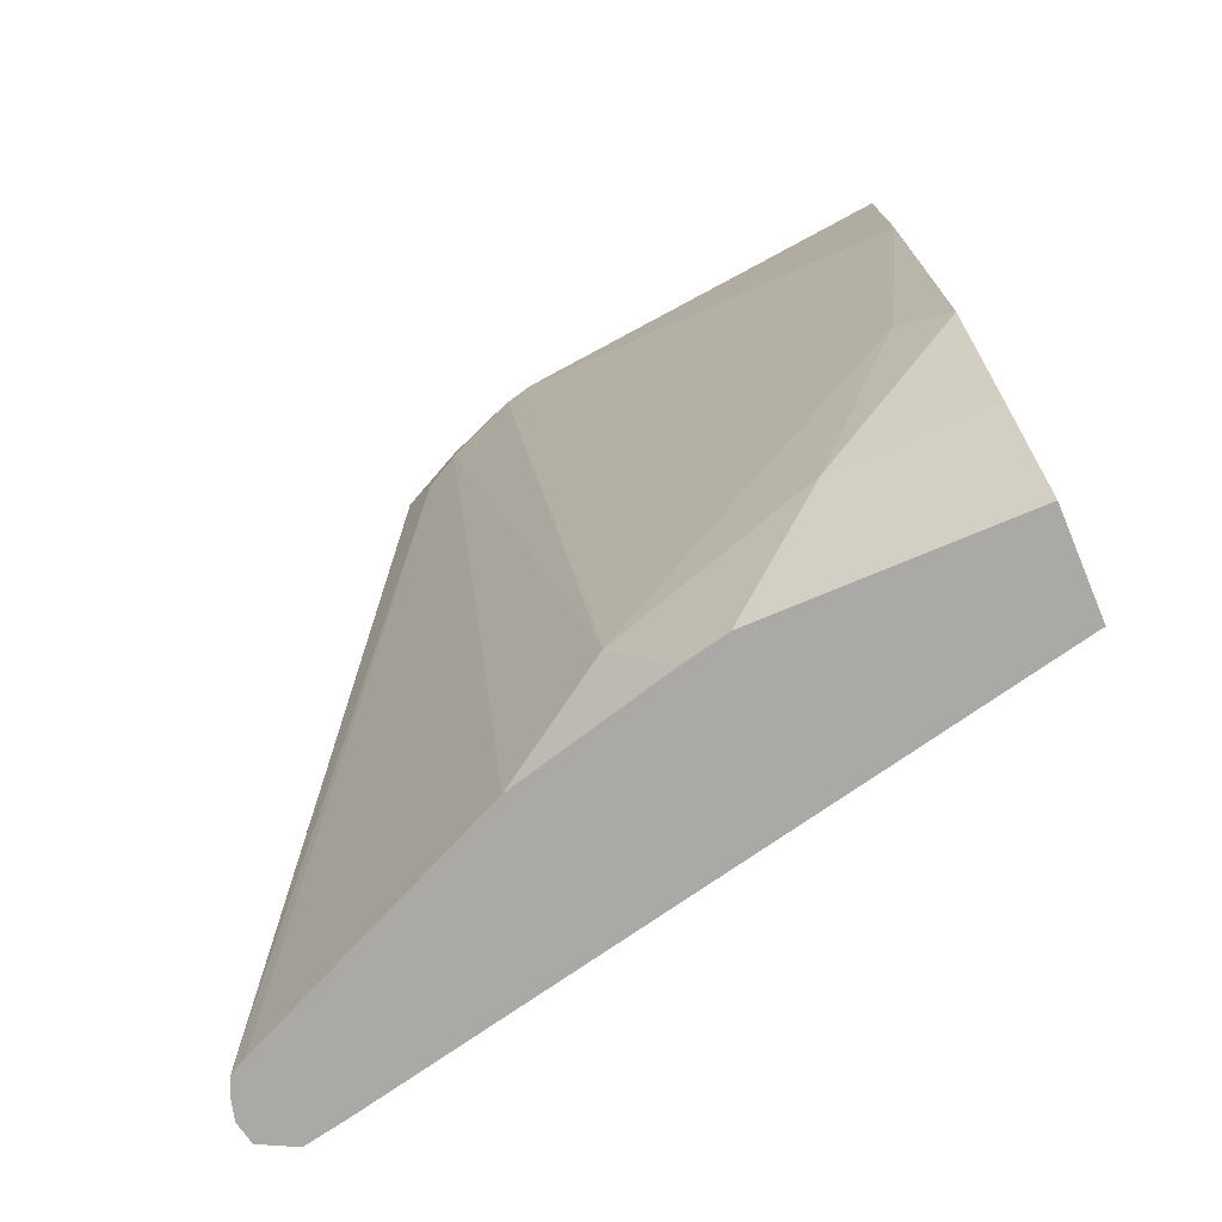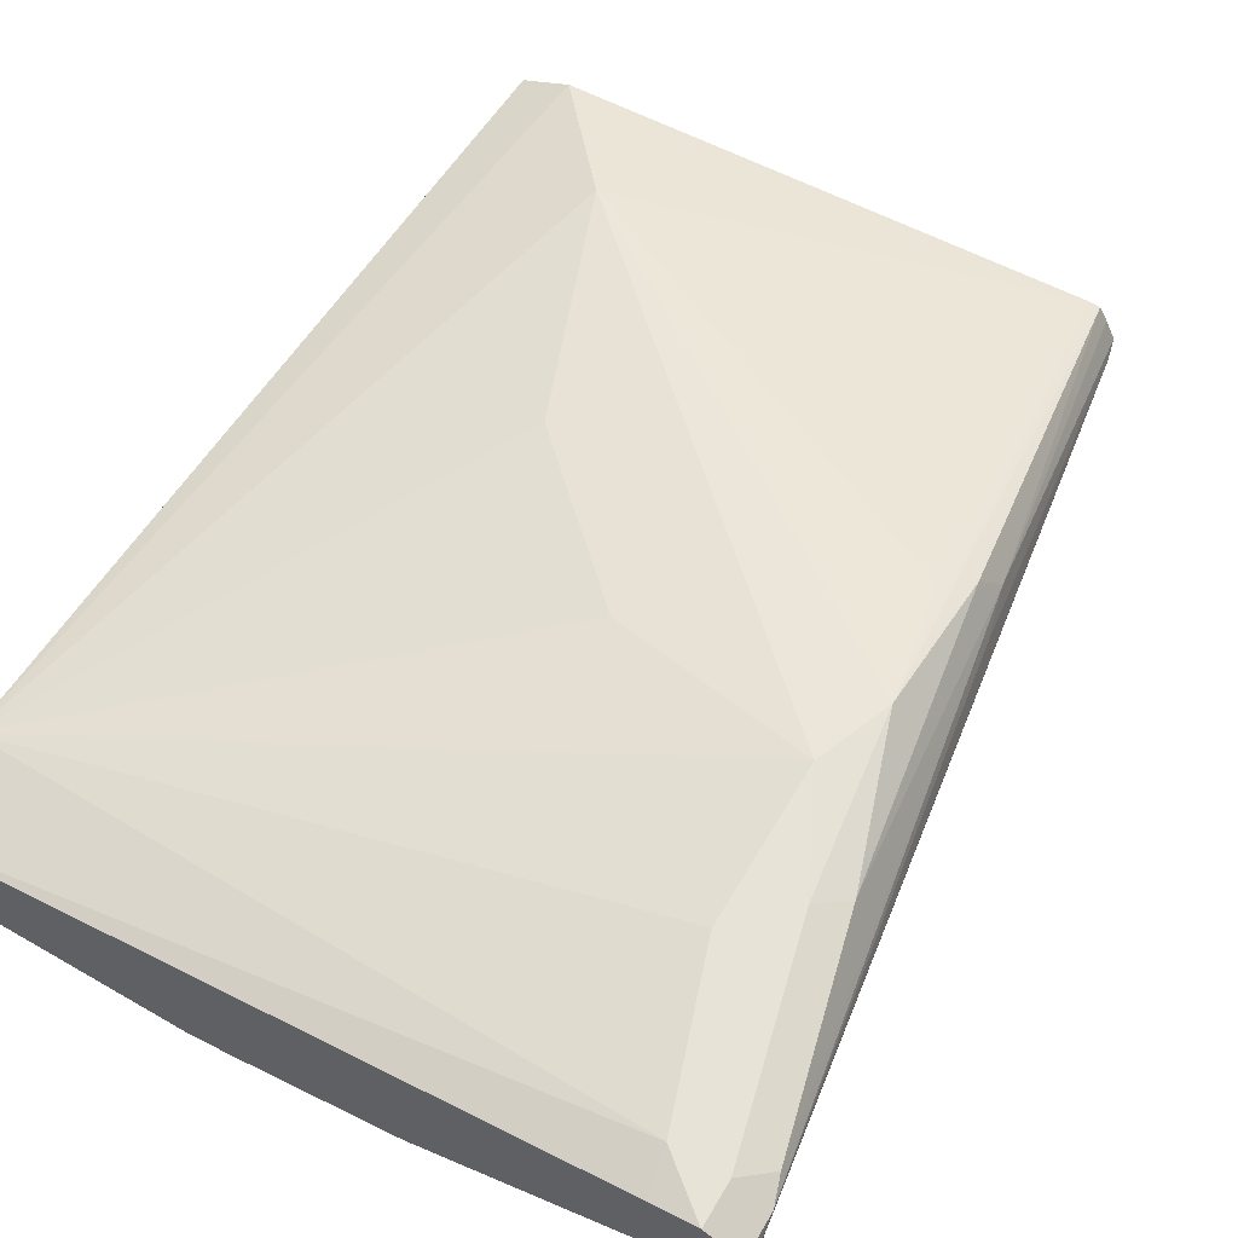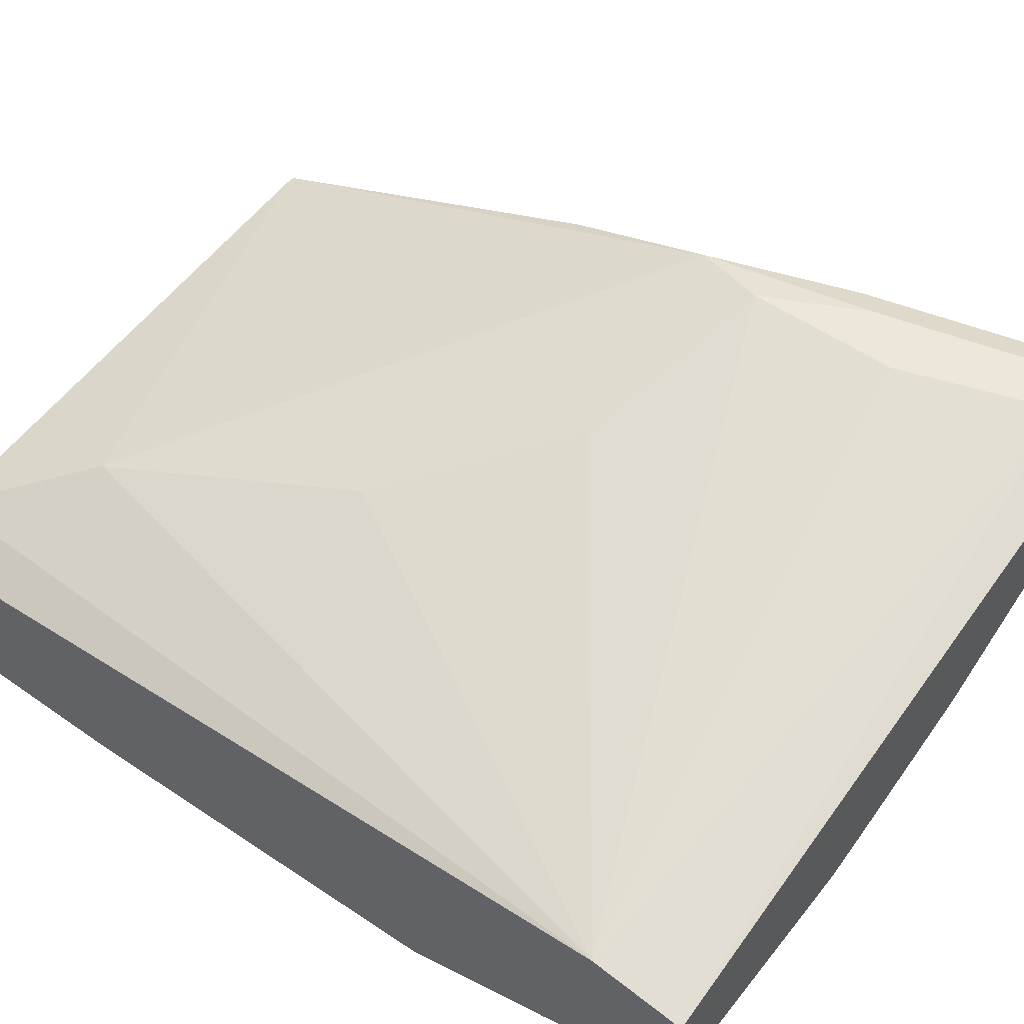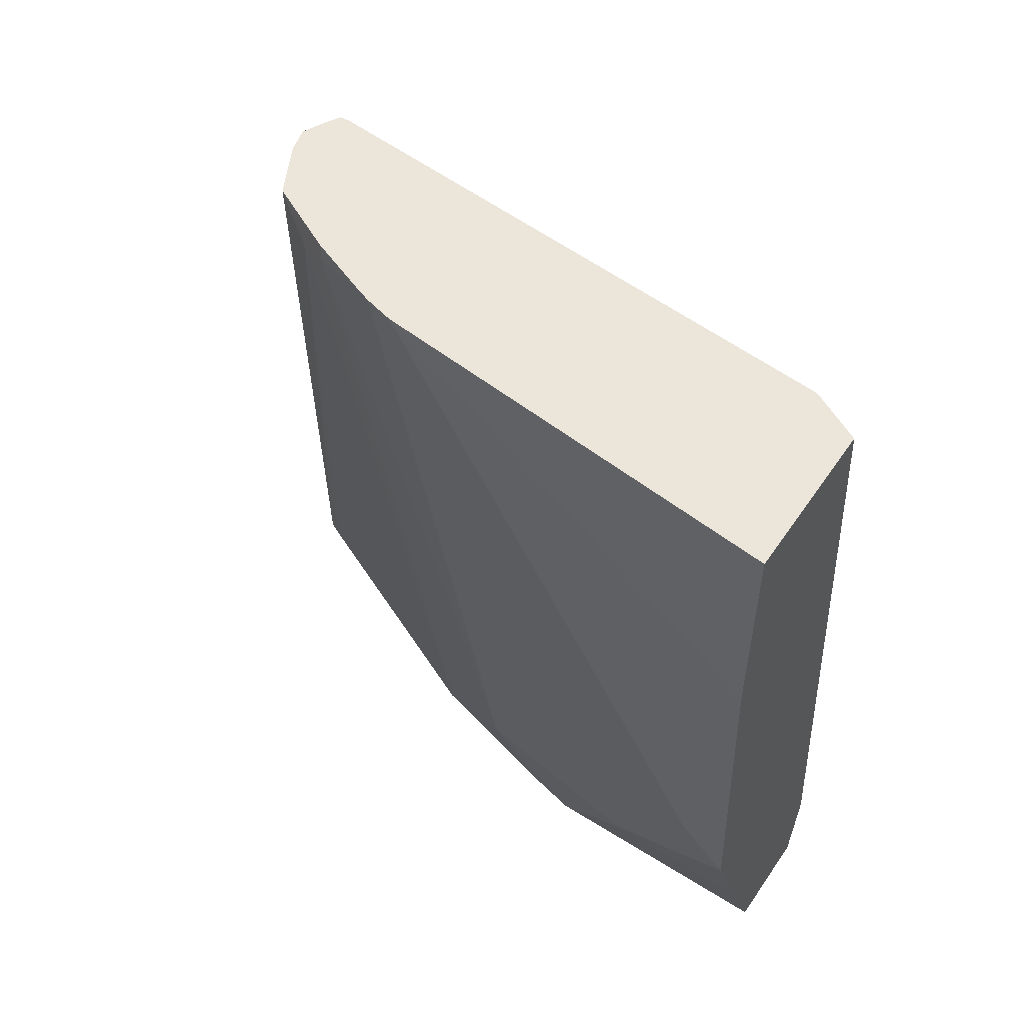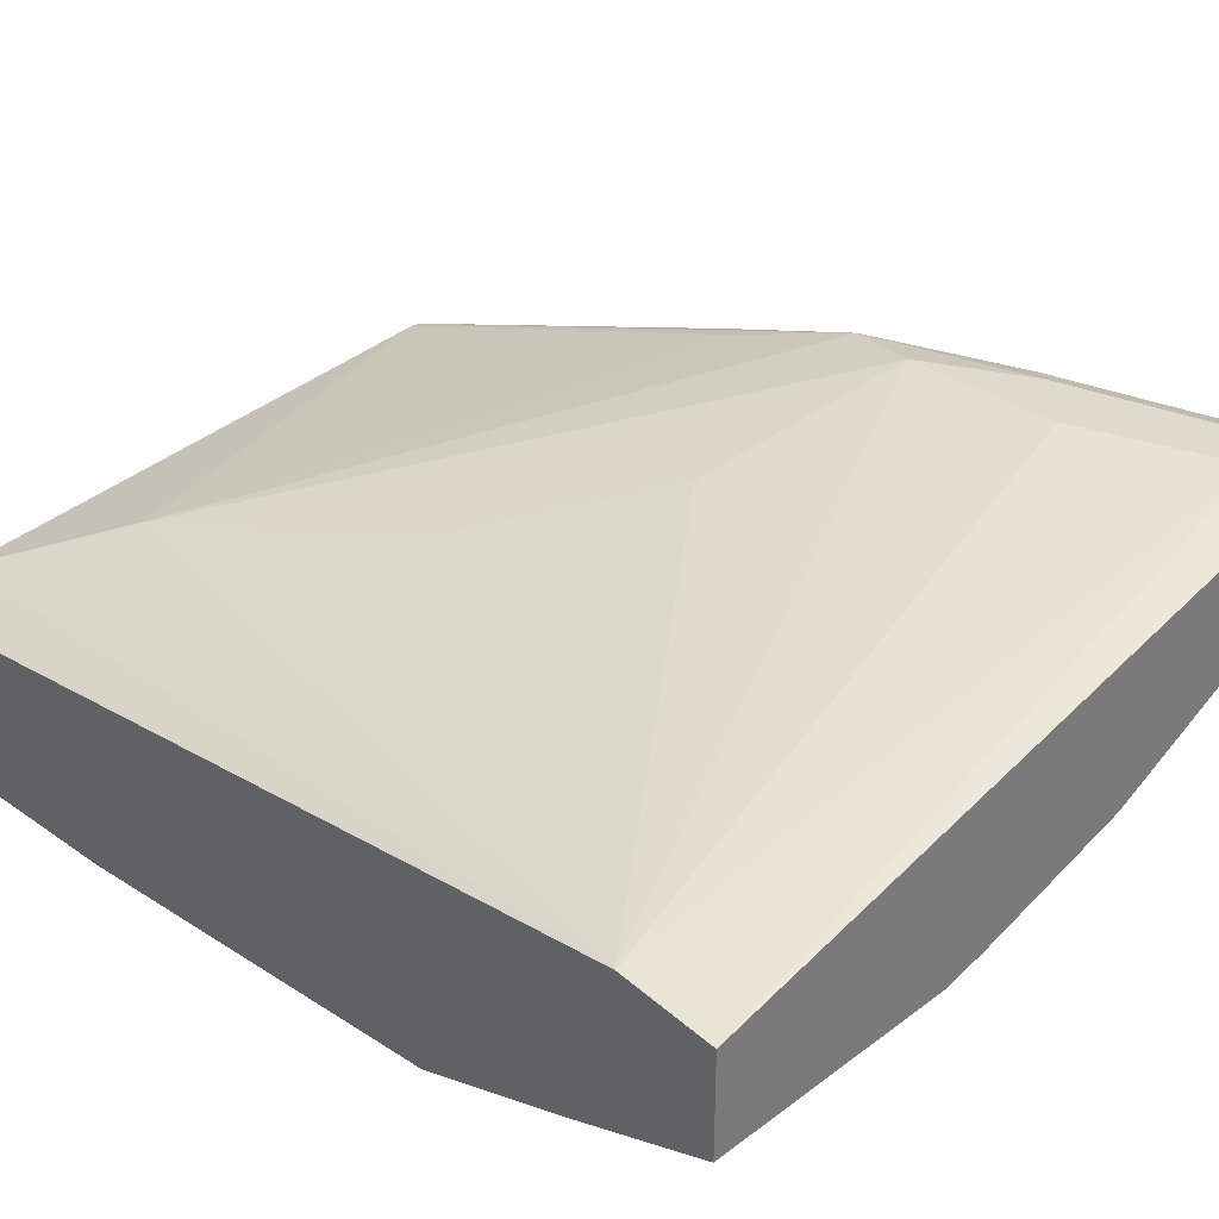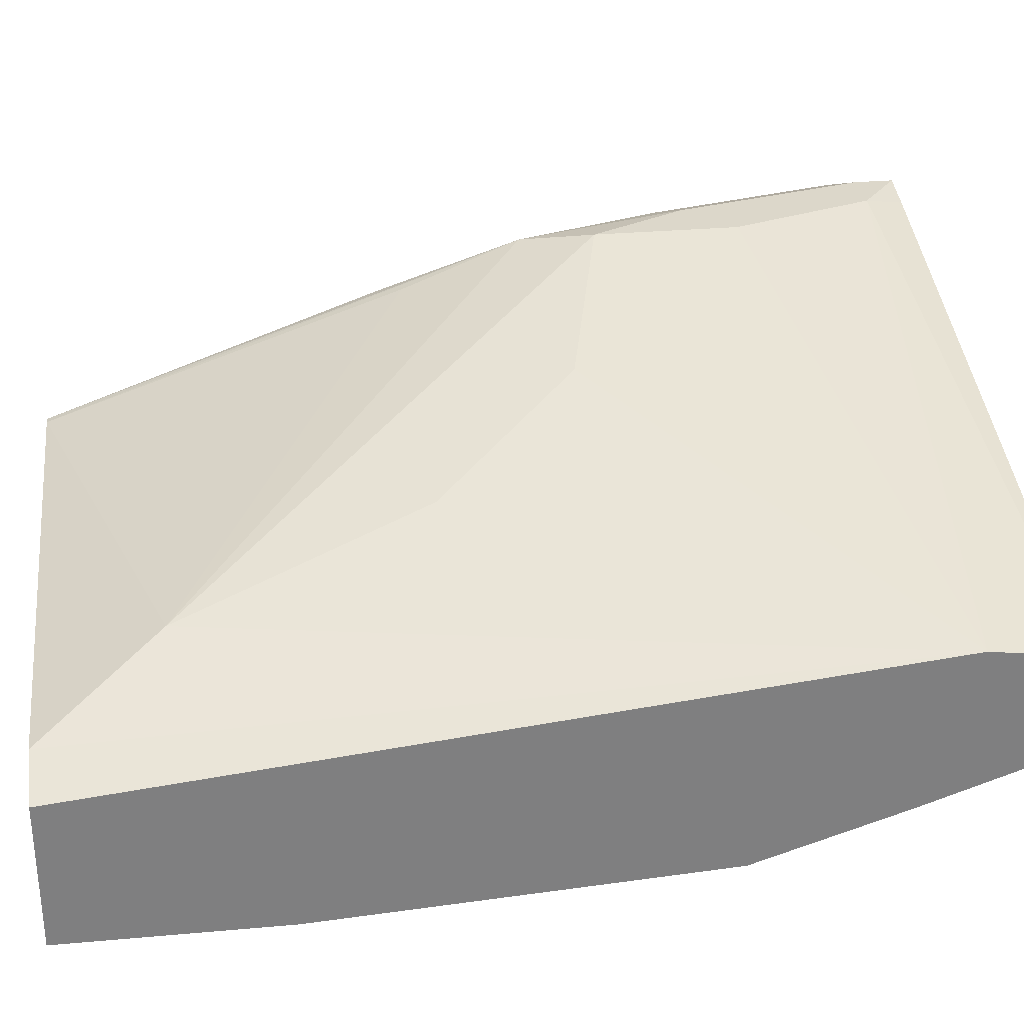
<metadata>
{"format":"obj","ext":"obj","renderer":"f3d","projection":"perspective","resolution":1024,"background":"white","views":[{"elev":-75.4,"azim":-157.4,"up":"+Y"},{"elev":61.9,"azim":30.4,"up":"+Z"},{"elev":52.1,"azim":-52.8,"up":"+Z"},{"elev":55.8,"azim":-146.4,"up":"+Y"},{"elev":32.9,"azim":-45.8,"up":"+Z"},{"elev":30.6,"azim":-97.3,"up":"+Z"}]}
</metadata>
<code>
v 0.4744 -0.6226 -0.01403
v 0.4727 -0.6077 -0.006144
v 0.4727 -0.6226 -0.006144
v 0.4724 -0.6226 -0.02198
v 0.4235 -0.2947 -0.07366
v 0.4696 -0.5985 -0.004605
v 0.4604 -0.6077 -0
v 0.442 -0.4236 -0.03684
v 0.4374 -0.4052 -0.03454
v 0.4604 -0.6226 -0
v 0.4696 -0.6226 -0.02763
v 0.4696 -0.6169 -0.02763
v 0.4199 -0.2874 -0.08093
v 0.4217 -0.2874 -0.07274
v 0.4512 -0.5248 -0.004605
v 0.442 -0.534 -0
v 0.418 -0.2874 -0.06533
v 0.415 -0.2874 -0.06018
v 0.4328 -0.4144 -0.02302
v 0.4449 -0.6226 -0.002971
v 0.442 -0.6077 -0
v 0.4639 -0.6226 -0.03045
v 0.399 -0.3008 -0.1043
v 0.4113 -0.2885 -0.09821
v 0.4113 -0.2874 -0.09821
v 0.4124 -0.2874 -0.09596
v 0.4328 -0.4696 -0.004605
v 0.4235 -0.4972 -0
v 0.4117 -0.2874 -0.05986
v 0.2029 -0.6226 -0.05526
v 0.2029 -0.5888 -0.0506
v 0.4235 -0.5524 -0
v 0.3683 -0.6226 -0.07366
v 0.3867 -0.2947 -0.1105
v 0.394 -0.2874 -0.1069
v 0.4235 -0.4236 -0.01842
v 0.2578 -0.3315 -0.05526
v 0.3499 -0.4788 -0.01842
v 0.221 -0.2874 -0.07366
v 0.2029 -0.6226 -0.09207
v 0.2947 -0.4236 -0.03684
v 0.2087 -0.2874 -0.07979
v 0.2029 -0.2874 -0.08269
v 0.3111 -0.6226 -0.08847
v 0.3315 -0.5893 -0.09207
v 0.3602 -0.2874 -0.1208
v 0.3652 -0.2874 -0.1189
v 0.3867 -0.2874 -0.1105
v 0.2029 -0.5709 -0.1105
v 0.2947 -0.6226 -0.09207
v 0.2029 -0.2874 -0.138
v 0.2578 -0.5709 -0.1105
v 0.221 -0.4972 -0.1289
v 0.3499 -0.2874 -0.1233
v 0.2029 -0.5157 -0.1288
v 0.2029 -0.368 -0.138
v 0.2029 -0.5153 -0.1289
f 30 56 57
f 27 37 28
f 28 38 31
f 28 31 32
f 29 37 36
f 29 39 37
f 27 36 37
f 30 31 43
f 30 43 51
f 30 51 56
f 28 37 38
f 27 29 36
f 22 33 23
f 23 33 34
f 23 35 24
f 23 34 35
f 21 32 31
f 21 31 30
f 20 21 30
f 18 27 19
f 18 29 27
f 16 27 28
f 15 19 27
f 15 27 16
f 24 35 25
f 30 57 55
f 45 53 54
f 30 49 40
f 13 17 14
f 53 56 54
f 53 57 56
f 52 57 53
f 52 55 57
f 51 54 56
f 49 55 52
f 45 54 46
f 45 52 53
f 45 50 52
f 44 50 45
f 40 52 50
f 40 49 52
f 37 41 38
f 34 45 46
f 34 48 35
f 34 47 48
f 34 46 47
f 33 45 34
f 33 44 45
f 31 42 43
f 31 39 42
f 31 37 39
f 31 41 37
f 31 38 41
f 30 55 49
f 13 18 17
f 13 46 54
f 13 39 29
f 5 14 8
f 5 13 14
f 4 13 5
f 4 12 13
f 4 11 12
f 2 9 6
f 2 8 9
f 2 5 8
f 2 10 3
f 2 7 10
f 2 6 7
f 6 9 15
f 1 5 2
f 1 11 4
f 1 22 11
f 1 44 33
f 1 50 44
f 1 40 50
f 1 30 40
f 1 20 30
f 1 10 20
f 1 3 10
f 1 2 3
f 13 29 18
f 1 4 5
f 6 15 7
f 1 33 22
f 7 16 28
f 13 42 39
f 7 15 16
f 13 43 42
f 13 51 43
f 13 54 51
f 13 47 46
f 13 35 48
f 13 25 35
f 13 26 25
f 12 26 13
f 12 25 26
f 11 25 12
f 13 48 47
f 11 23 24
f 7 28 32
f 11 24 25
f 7 21 10
f 8 14 9
f 7 32 21
f 9 17 18
f 9 14 17
f 9 18 19
f 9 19 15
f 10 21 20
f 11 22 23

</code>
